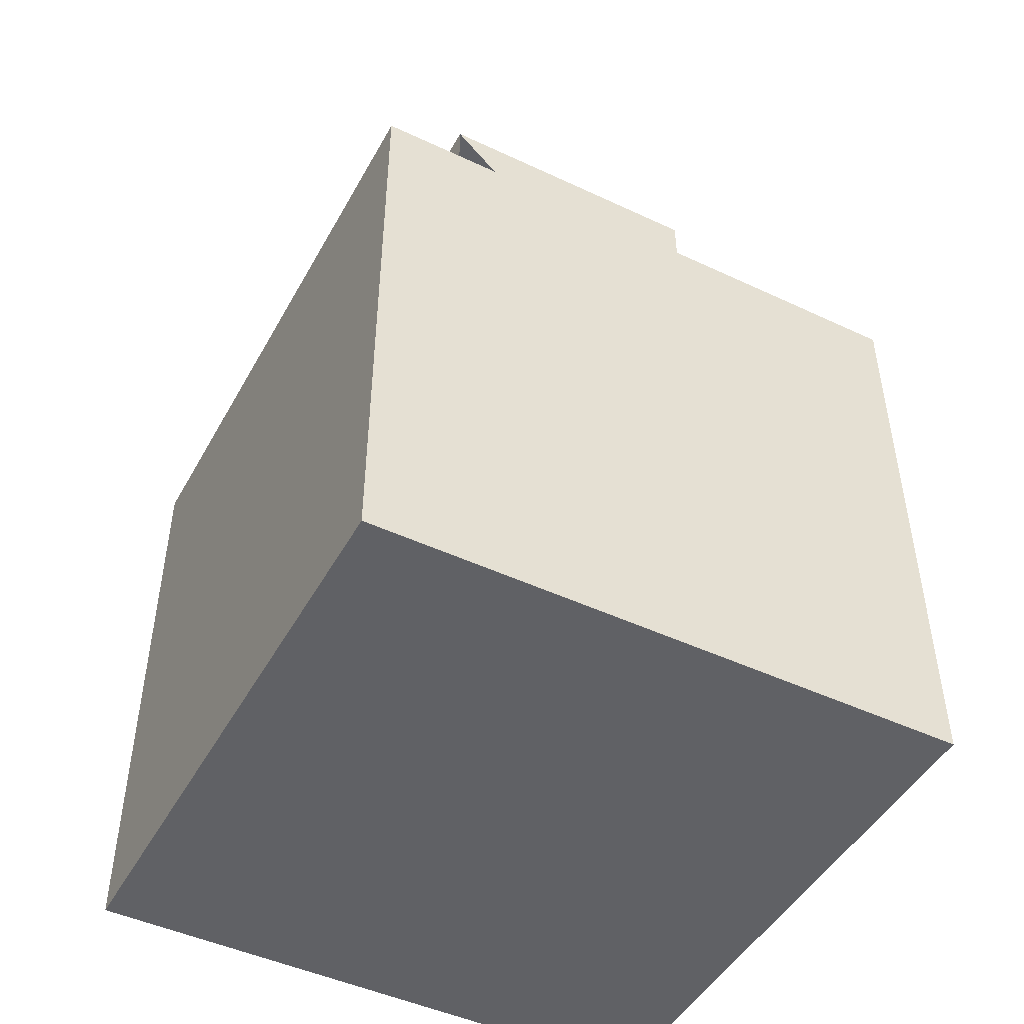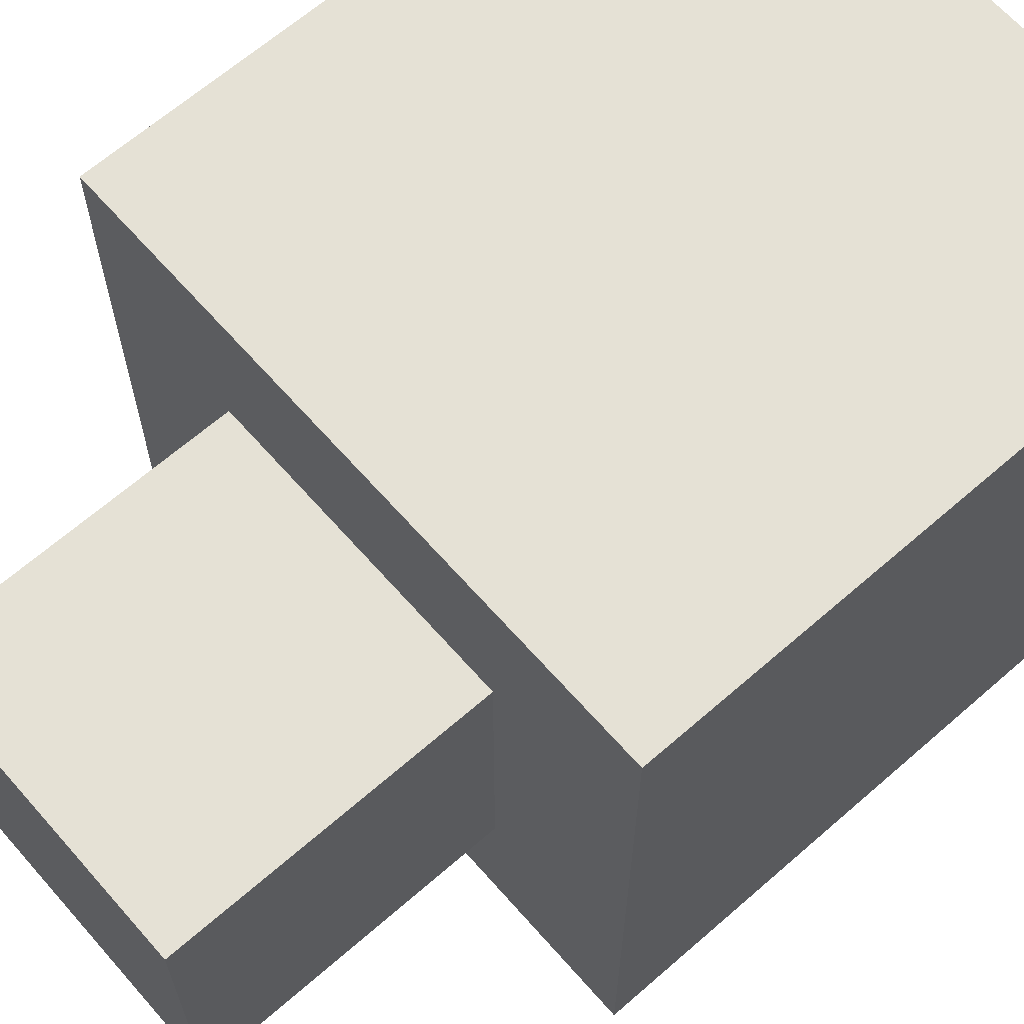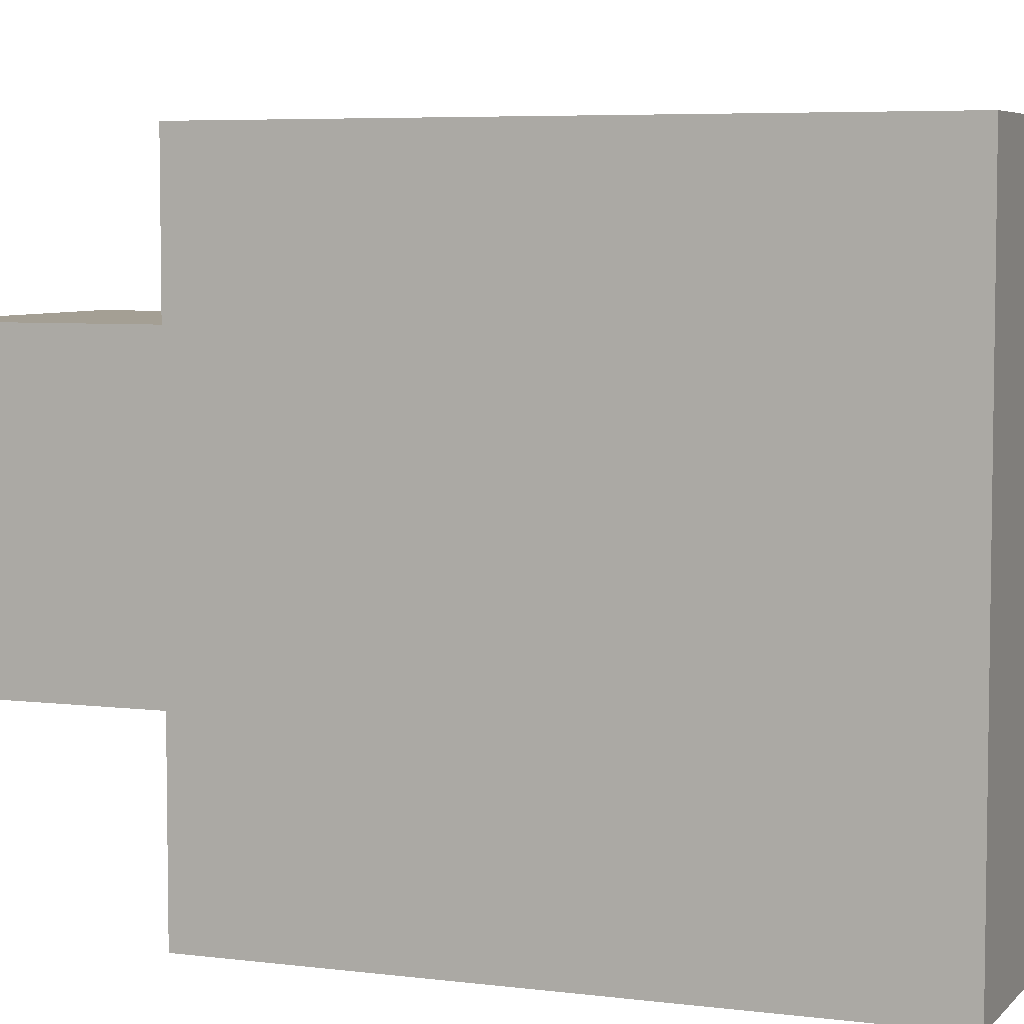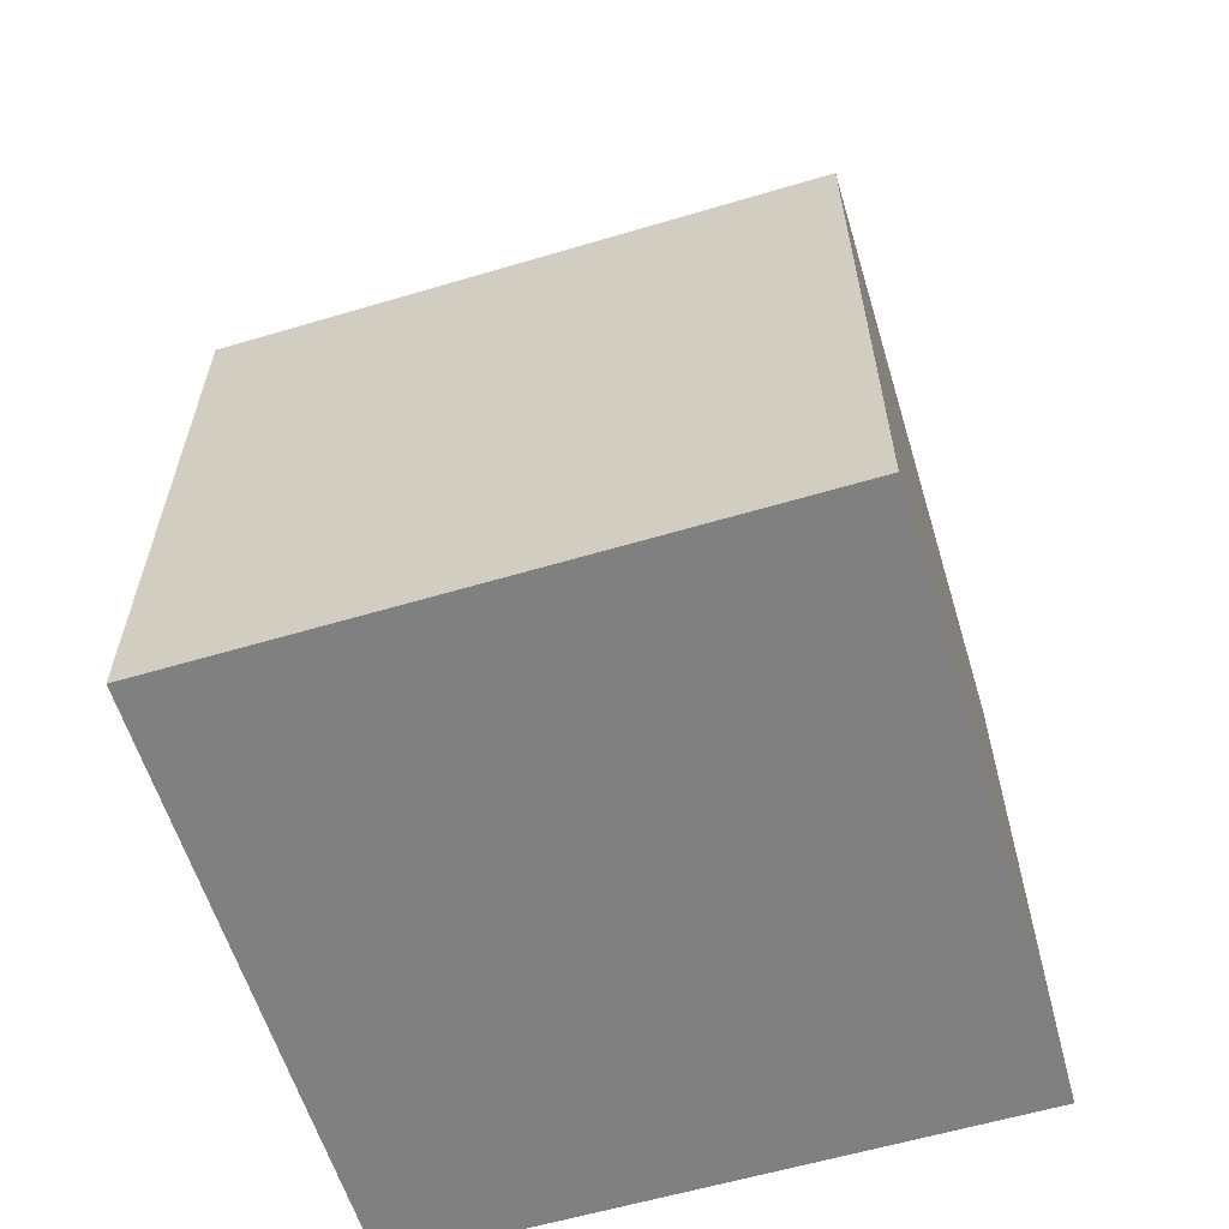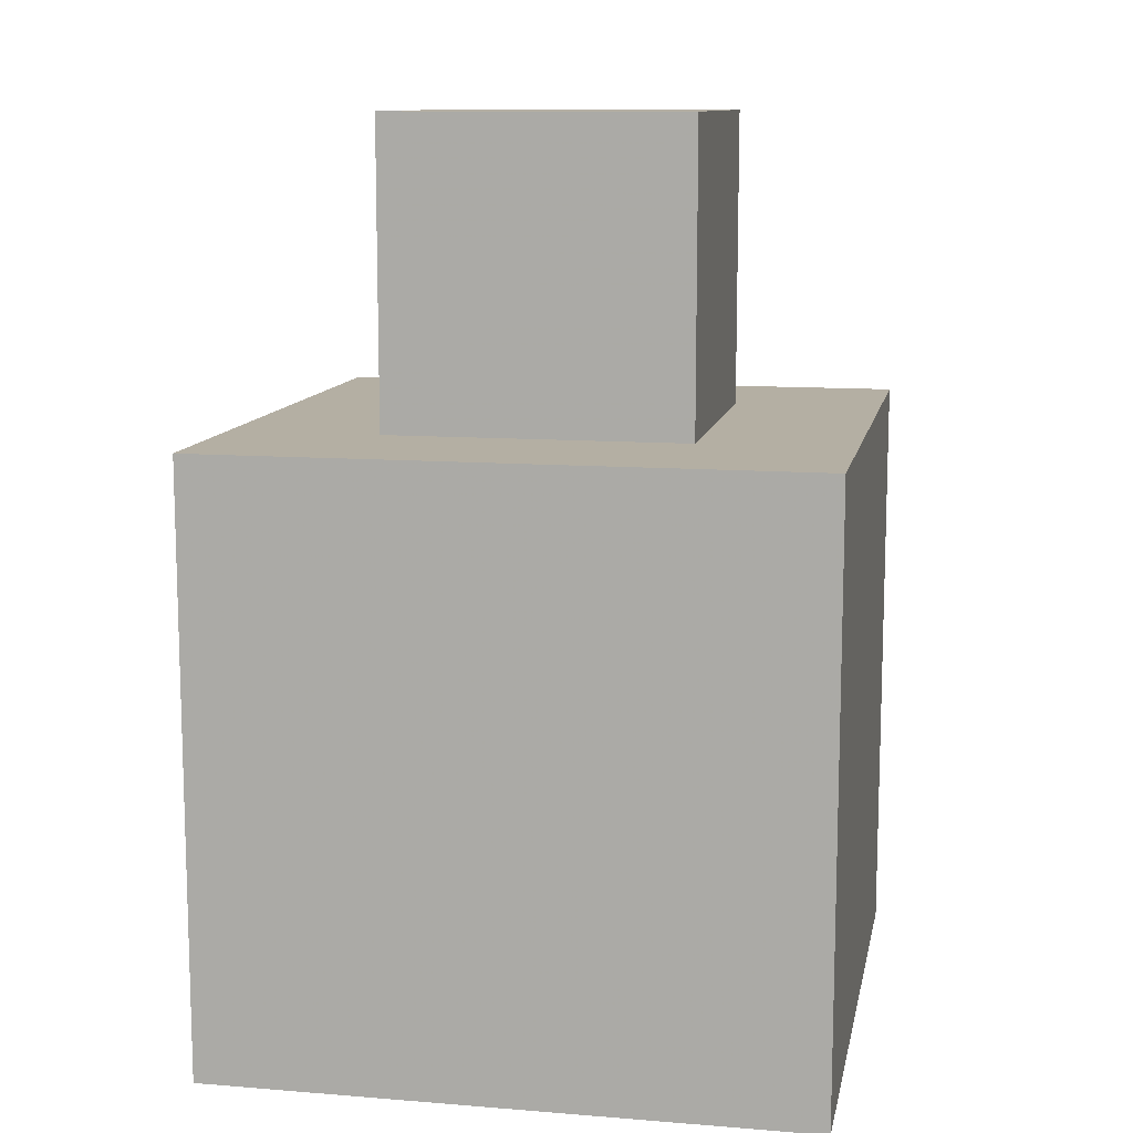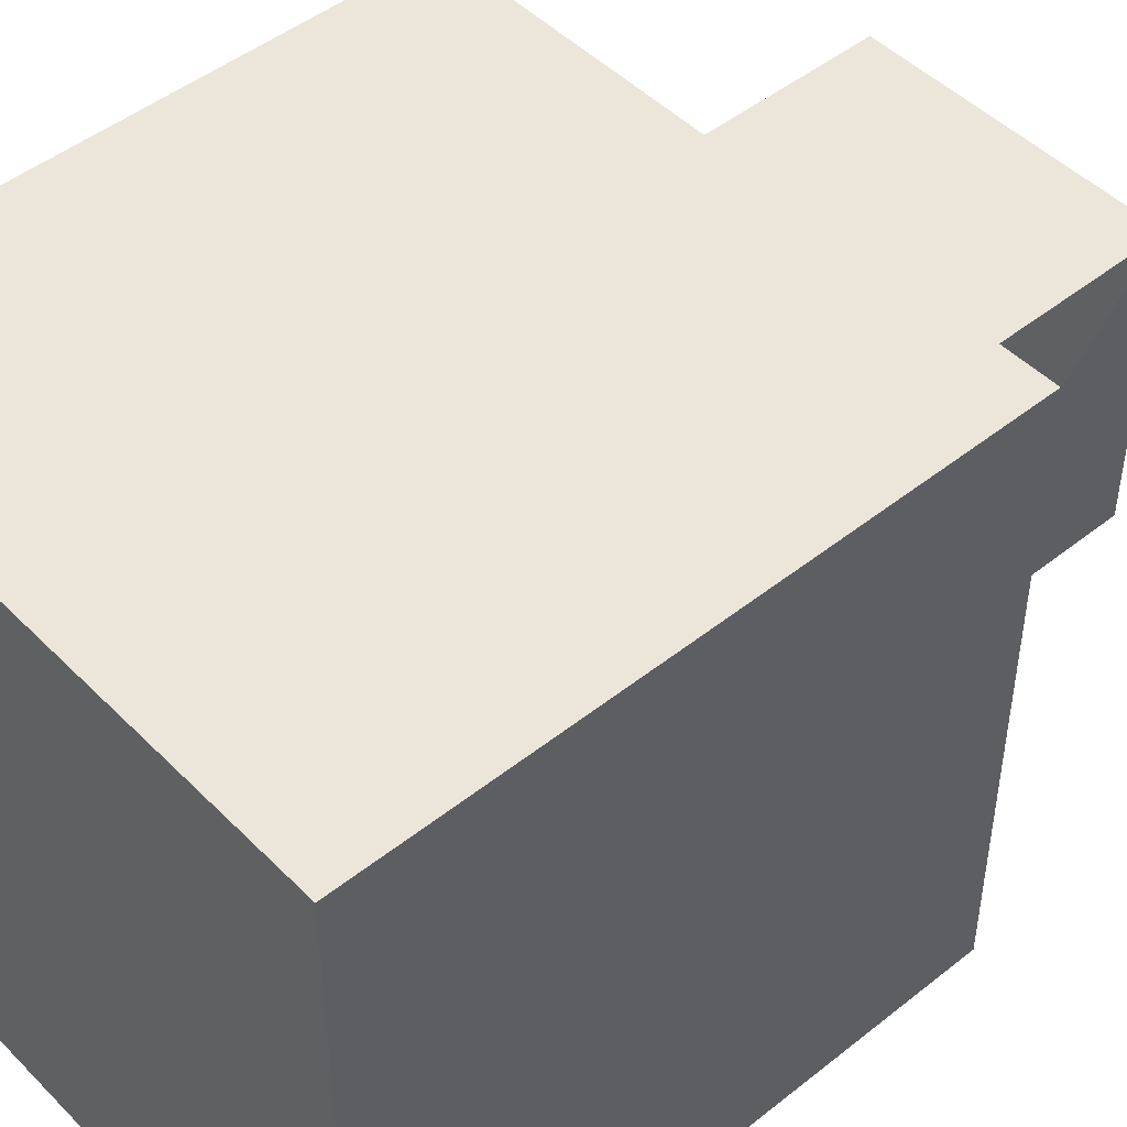
<metadata>
{"format":"obj","ext":"obj","renderer":"f3d","projection":"perspective","resolution":1024,"background":"white","views":[{"elev":-47.3,"azim":62.1,"up":"+Y"},{"elev":65.1,"azim":-131.3,"up":"+Z"},{"elev":5.6,"azim":-68.5,"up":"+Z"},{"elev":-60.1,"azim":106.9,"up":"+Y"},{"elev":11.2,"azim":-168.9,"up":"+Y"},{"elev":47.7,"azim":48.2,"up":"+Z"}]}
</metadata>
<code>
o Cube
v 1 -1 -1
v 1 -1 1
v -1 -1 1
v -1 -1 -1
v 1 1 -1
v 1 1 1
v -1 1 1
v -1 1 -1
v 0.5 2 -0.5
v 0.5 2 0.5
v -0.5 2 0.5
v -0.5 2 -0.5
v 0.5 1 -0.5
v 0.5 1 0.5
v -0.5 1 0.5
v -0.5 1 -0.5
f 1 2 3 4
f 5 8 7 6
f 2 6 7 3
f 3 7 8 4
f 5 1 4 8
f 1 5 6 2
f 10 9 12 11
f 14 10 11 15
f 10 13 9 10
f 13 16 12 9
f 16 15 11 12

</code>
